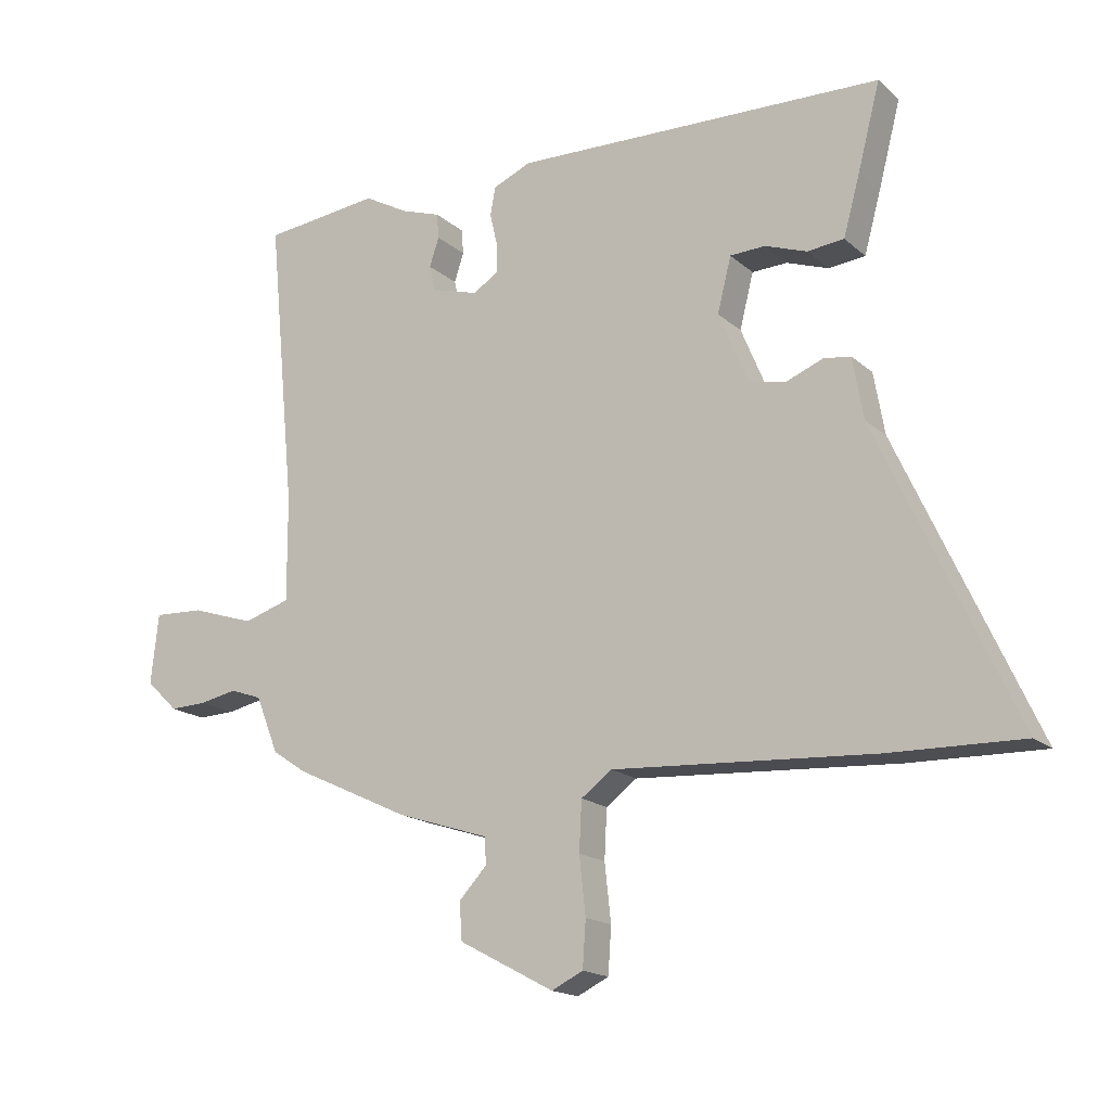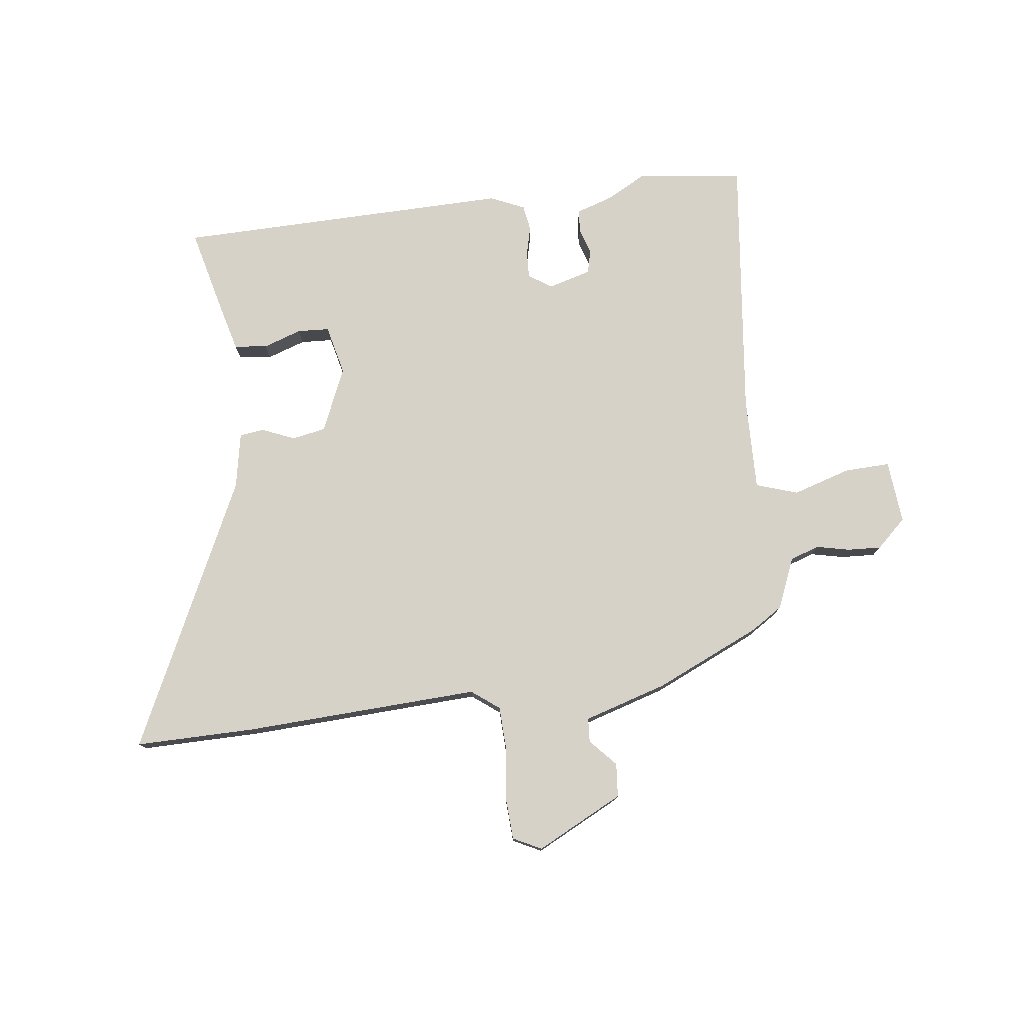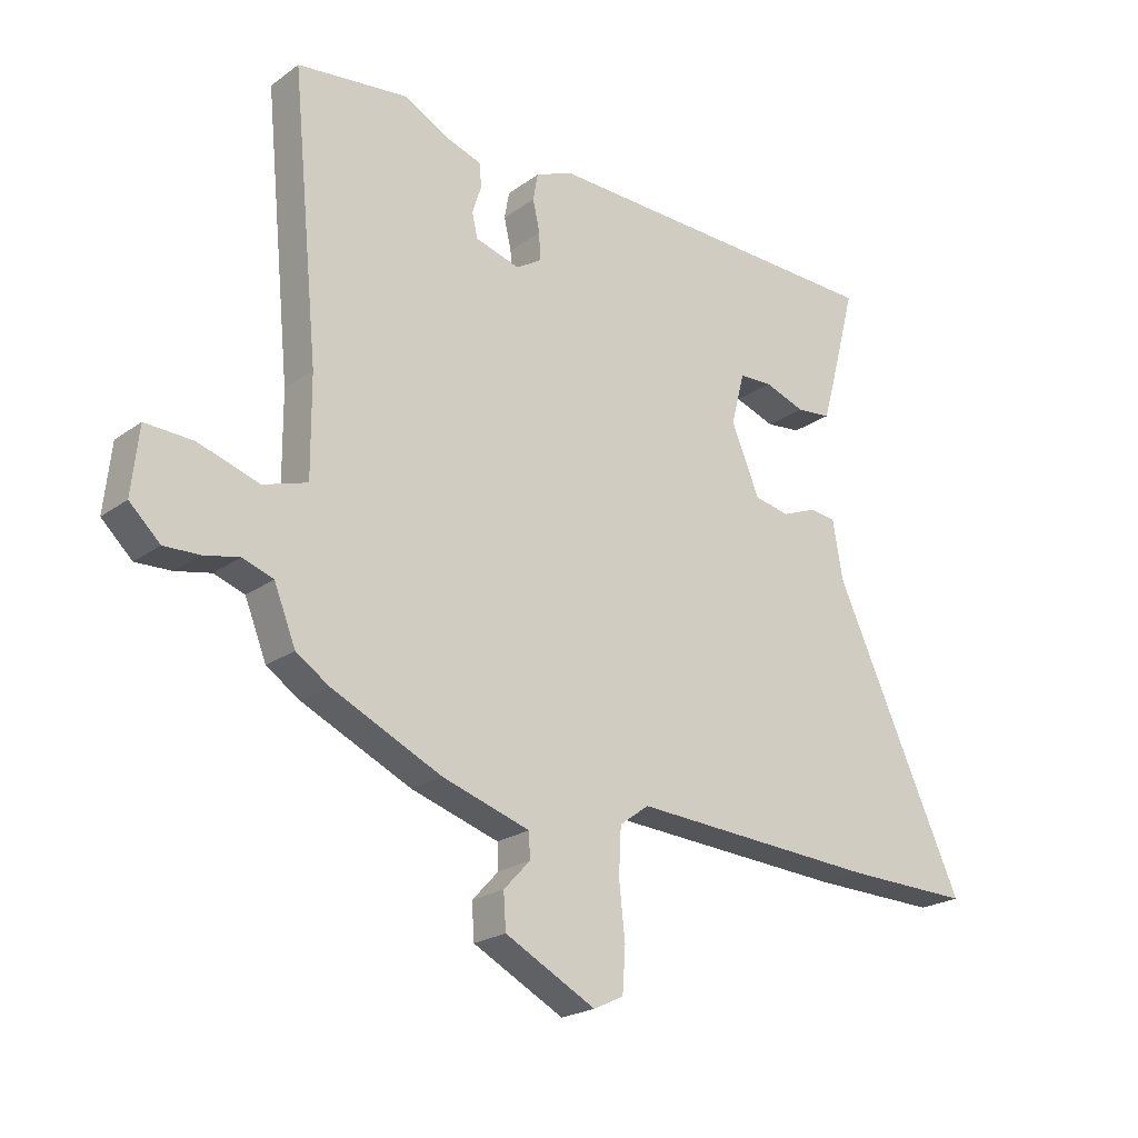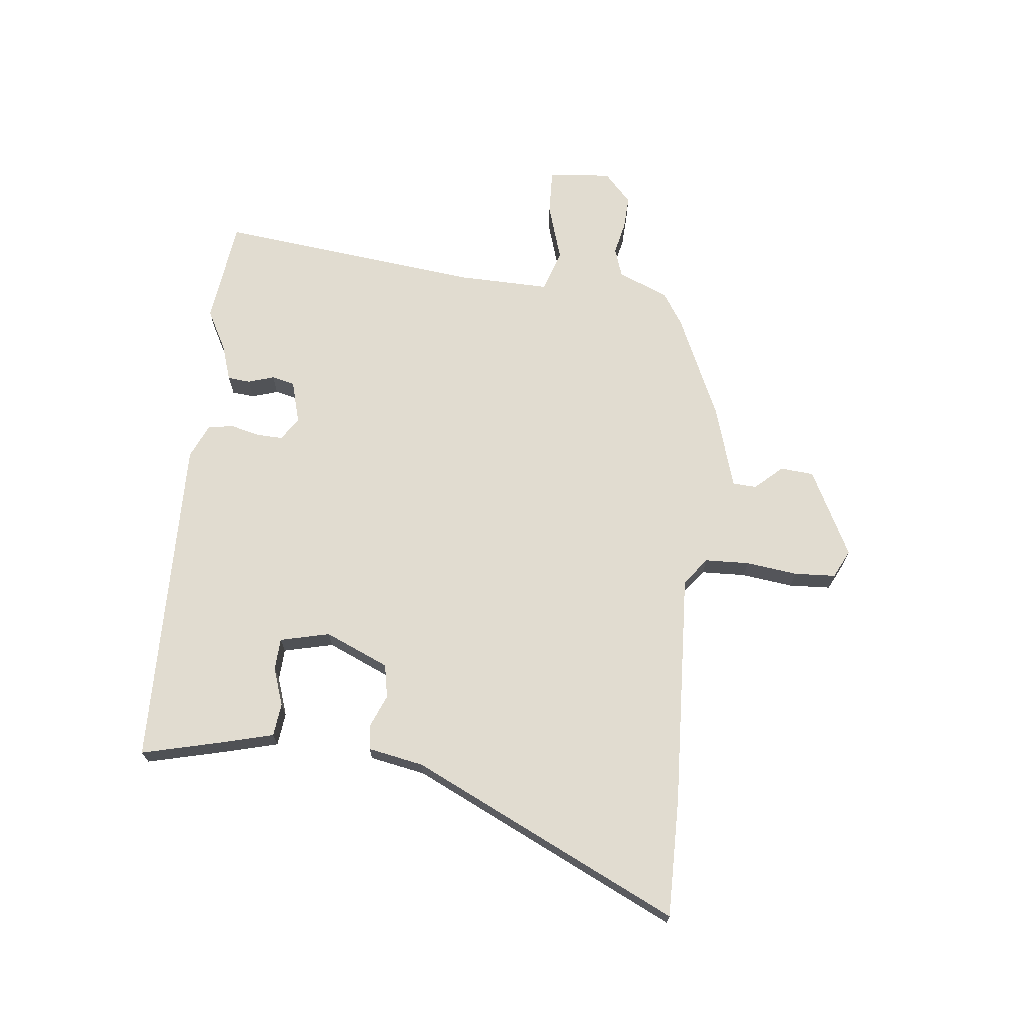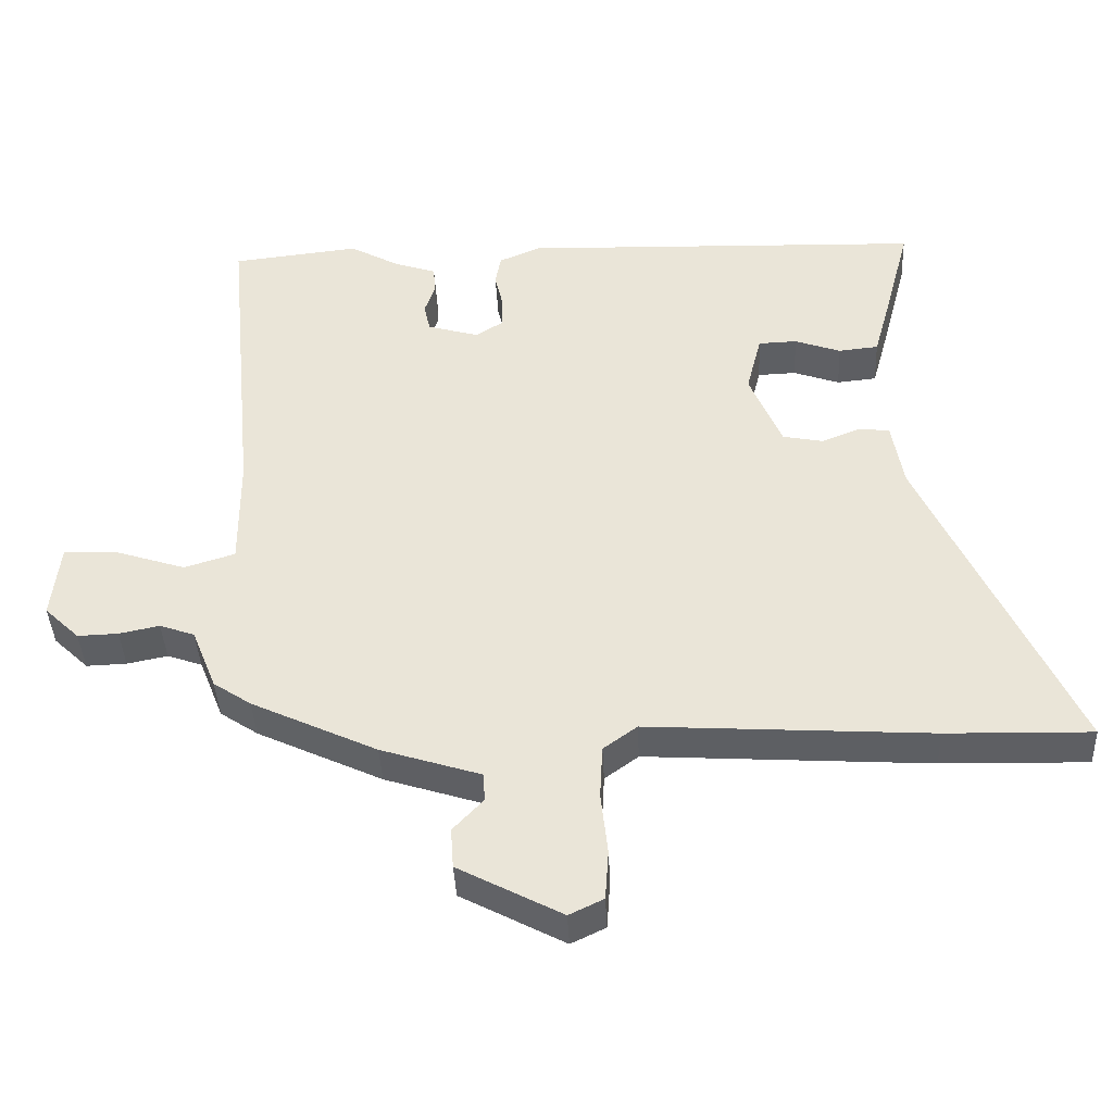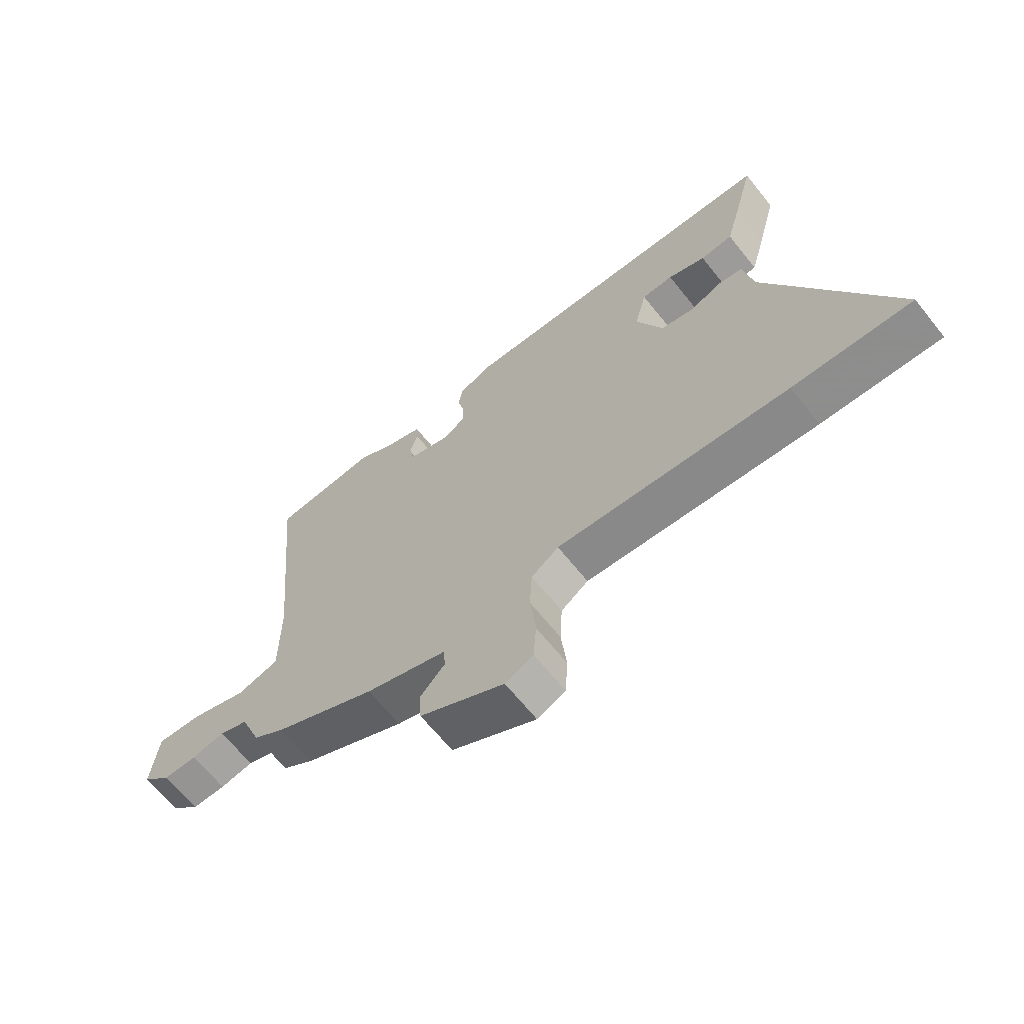
<metadata>
{"format":"obj","ext":"obj","renderer":"f3d","projection":"perspective","resolution":1024,"background":"white","views":[{"elev":-17.2,"azim":31.5,"up":"+Z"},{"elev":77.3,"azim":173.8,"up":"+Y"},{"elev":-21.9,"azim":-38.8,"up":"+Z"},{"elev":69.4,"azim":97.1,"up":"+Y"},{"elev":-40.5,"azim":2.7,"up":"+Z"},{"elev":-65.7,"azim":38.7,"up":"+Z"}]}
</metadata>
<code>
v -0.573 0.07 0.492
v -0.387 0.07 0.513
v -0.315 0.07 0.473
v -0.253 0.07 0.452
v -0.25 0.07 0.412
v -0.265 0.07 0.366
v -0.256 0.07 0.325
v -0.181 0.07 0.303
v -0.14 0.07 0.329
v -0.141 0.07 0.375
v -0.153 0.07 0.427
v -0.145 0.07 0.472
v -0.084 0.07 0.498
v 0.505 0.07 0.479
v 0.469 0.07 0.341
v 0.443 0.07 0.247
v 0.385 0.07 0.241
v 0.318 0.07 0.265
v 0.262 0.07 0.263
v 0.24 0.07 0.176
v 0.287 0.07 0.063
v 0.346 0.07 0.051
v 0.404 0.07 0.074
v 0.447 0.07 0.068
v 0.464 0.07 -0.03
v 0.681 0.07 -0.504
v 0.47 0.07 -0.499
v 0.057 0.07 -0.473
v 0.008 0.07 -0.509
v 0.004 0.07 -0.587
v 0.014 0.07 -0.678
v 0.009 0.07 -0.751
v -0.041 0.07 -0.775
v -0.192 0.07 -0.695
v -0.196 0.07 -0.636
v -0.152 0.07 -0.589
v -0.154 0.07 -0.547
v -0.3 0.07 -0.5
v -0.483 0.07 -0.414
v -0.538 0.07 -0.377
v -0.574 0.07 -0.287
v -0.625 0.07 -0.269
v -0.684 0.07 -0.281
v -0.743 0.07 -0.283
v -0.794 0.07 -0.234
v -0.782 0.07 -0.123
v -0.702 0.07 -0.127
v -0.601 0.07 -0.16
v -0.527 0.07 -0.137
v -0.528 0.07 0.028
v -0.573 0 0.492
v -0.387 0 0.513
v -0.315 0 0.473
v -0.253 0 0.452
v -0.25 0 0.412
v -0.265 0 0.366
v -0.256 0 0.325
v -0.181 0 0.303
v -0.14 0 0.329
v -0.141 0 0.375
v -0.153 0 0.427
v -0.145 0 0.472
v -0.084 0 0.498
v 0.505 0 0.479
v 0.469 0 0.341
v 0.443 0 0.247
v 0.385 0 0.241
v 0.318 0 0.265
v 0.262 0 0.263
v 0.24 0 0.176
v 0.287 0 0.063
v 0.346 0 0.051
v 0.404 0 0.074
v 0.447 0 0.068
v 0.464 0 -0.03
v 0.681 0 -0.504
v 0.47 0 -0.499
v 0.057 0 -0.473
v 0.008 0 -0.509
v 0.004 0 -0.587
v 0.014 0 -0.678
v 0.009 0 -0.751
v -0.041 0 -0.775
v -0.192 0 -0.695
v -0.196 0 -0.636
v -0.152 0 -0.589
v -0.154 0 -0.547
v -0.3 0 -0.5
v -0.483 0 -0.414
v -0.538 0 -0.377
v -0.574 0 -0.287
v -0.625 0 -0.269
v -0.684 0 -0.281
v -0.743 0 -0.283
v -0.794 0 -0.234
v -0.782 0 -0.123
v -0.702 0 -0.127
v -0.601 0 -0.16
v -0.527 0 -0.137
v -0.528 0 0.028
f 46 47 48
f 45 46 48
f 44 45 48
f 43 44 48
f 42 43 48
f 41 42 48 49
f 40 41 49
f 39 40 49
f 38 39 49
f 37 38 49
f 34 35 36
f 33 34 36
f 32 33 36
f 31 32 36
f 30 31 36
f 29 30 36 37
f 37 49 50
f 29 37 50
f 28 29 50
f 27 28 50
f 26 27 50
f 25 26 50
f 22 23 24 25
f 16 17 18
f 15 16 18
f 14 15 18
f 13 14 18
f 12 13 18
f 12 18 19
f 11 12 19
f 10 11 19
f 9 10 19 20
f 3 4 5 6
f 3 6 7
f 2 3 7
f 1 2 7
f 50 1 7
f 21 22 25 50
f 20 21 50
f 9 20 50
f 8 9 50
f 7 8 50
f 98 97 96
f 98 96 95
f 98 95 94
f 98 94 93
f 98 93 92
f 99 98 92 91
f 99 91 90
f 99 90 89
f 99 89 88
f 99 88 87
f 86 85 84
f 86 84 83
f 86 83 82
f 86 82 81
f 86 81 80
f 87 86 80 79
f 100 99 87
f 100 87 79
f 100 79 78
f 100 78 77
f 100 77 76
f 100 76 75
f 75 74 73 72
f 68 67 66
f 68 66 65
f 68 65 64
f 68 64 63
f 68 63 62
f 69 68 62
f 69 62 61
f 69 61 60
f 70 69 60 59
f 56 55 54 53
f 57 56 53
f 57 53 52
f 57 52 51
f 57 51 100
f 100 75 72 71
f 100 71 70
f 100 70 59
f 100 59 58
f 100 58 57
f 1 51 52 2
f 2 52 53 3
f 3 53 54 4
f 4 54 55 5
f 5 55 56 6
f 6 56 57 7
f 7 57 58 8
f 8 58 59 9
f 9 59 60 10
f 10 60 61 11
f 11 61 62 12
f 12 62 63 13
f 13 63 64 14
f 14 64 65 15
f 15 65 66 16
f 16 66 67 17
f 17 67 68 18
f 18 68 69 19
f 19 69 70 20
f 20 70 71 21
f 21 71 72 22
f 22 72 73 23
f 23 73 74 24
f 24 74 75 25
f 25 75 76 26
f 26 76 77 27
f 27 77 78 28
f 28 78 79 29
f 29 79 80 30
f 30 80 81 31
f 31 81 82 32
f 32 82 83 33
f 33 83 84 34
f 34 84 85 35
f 35 85 86 36
f 36 86 87 37
f 37 87 88 38
f 38 88 89 39
f 39 89 90 40
f 40 90 91 41
f 41 91 92 42
f 42 92 93 43
f 43 93 94 44
f 44 94 95 45
f 45 95 96 46
f 46 96 97 47
f 47 97 98 48
f 48 98 99 49
f 49 99 100 50
f 50 100 51 1

</code>
